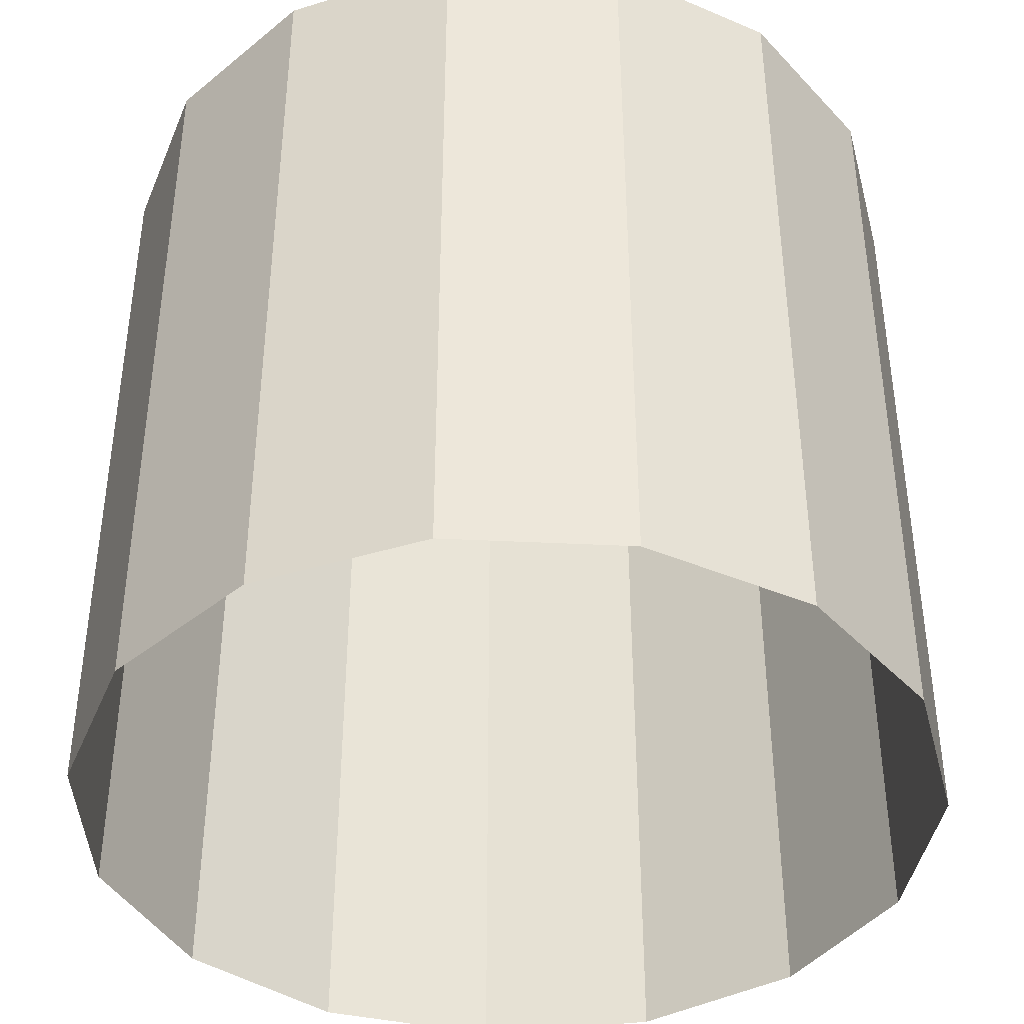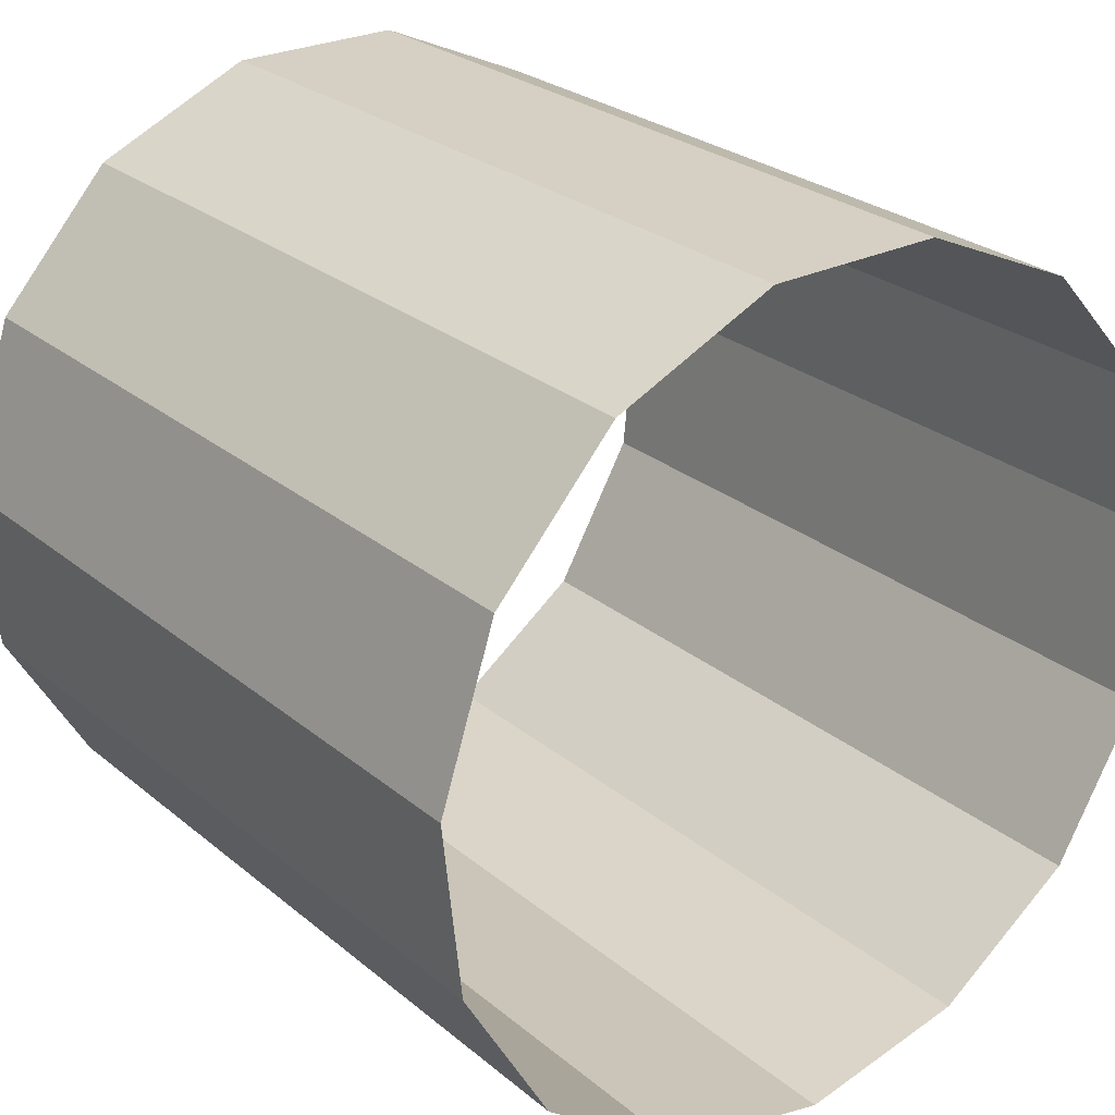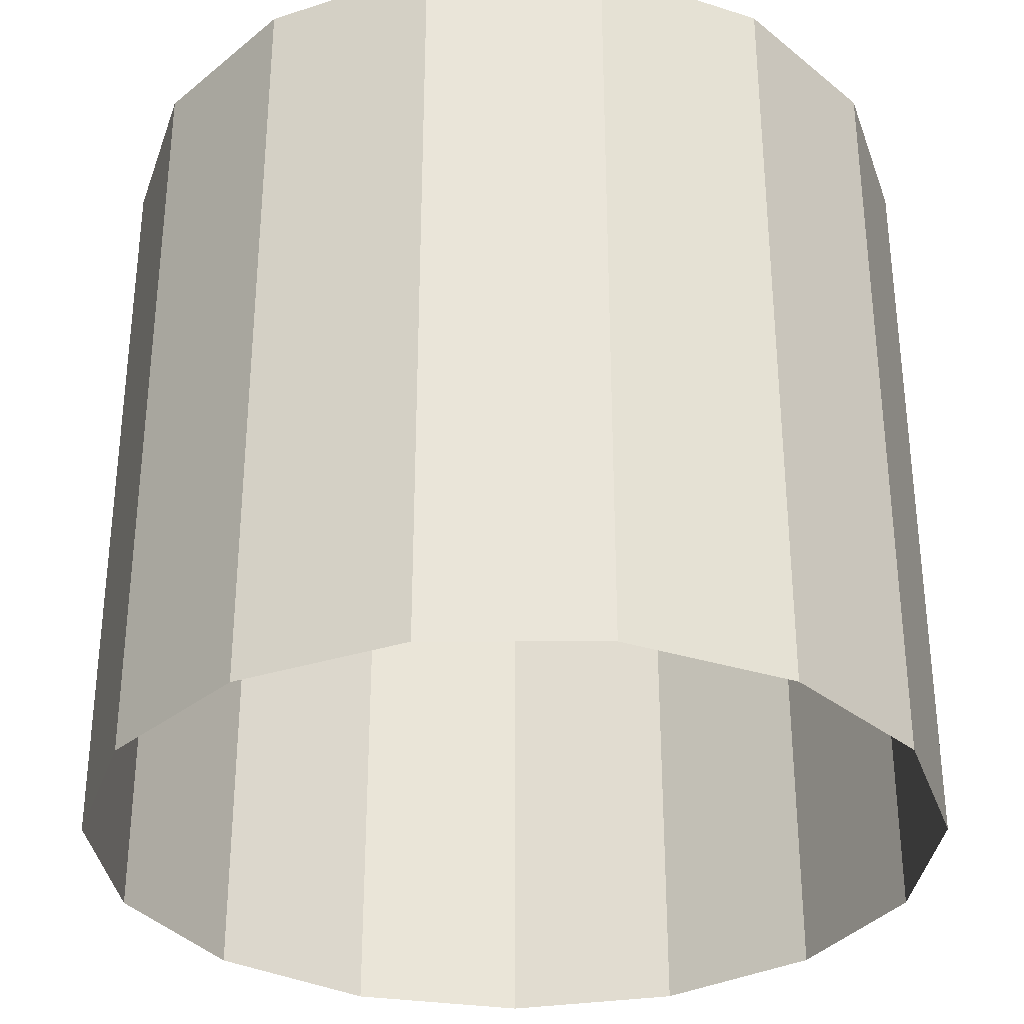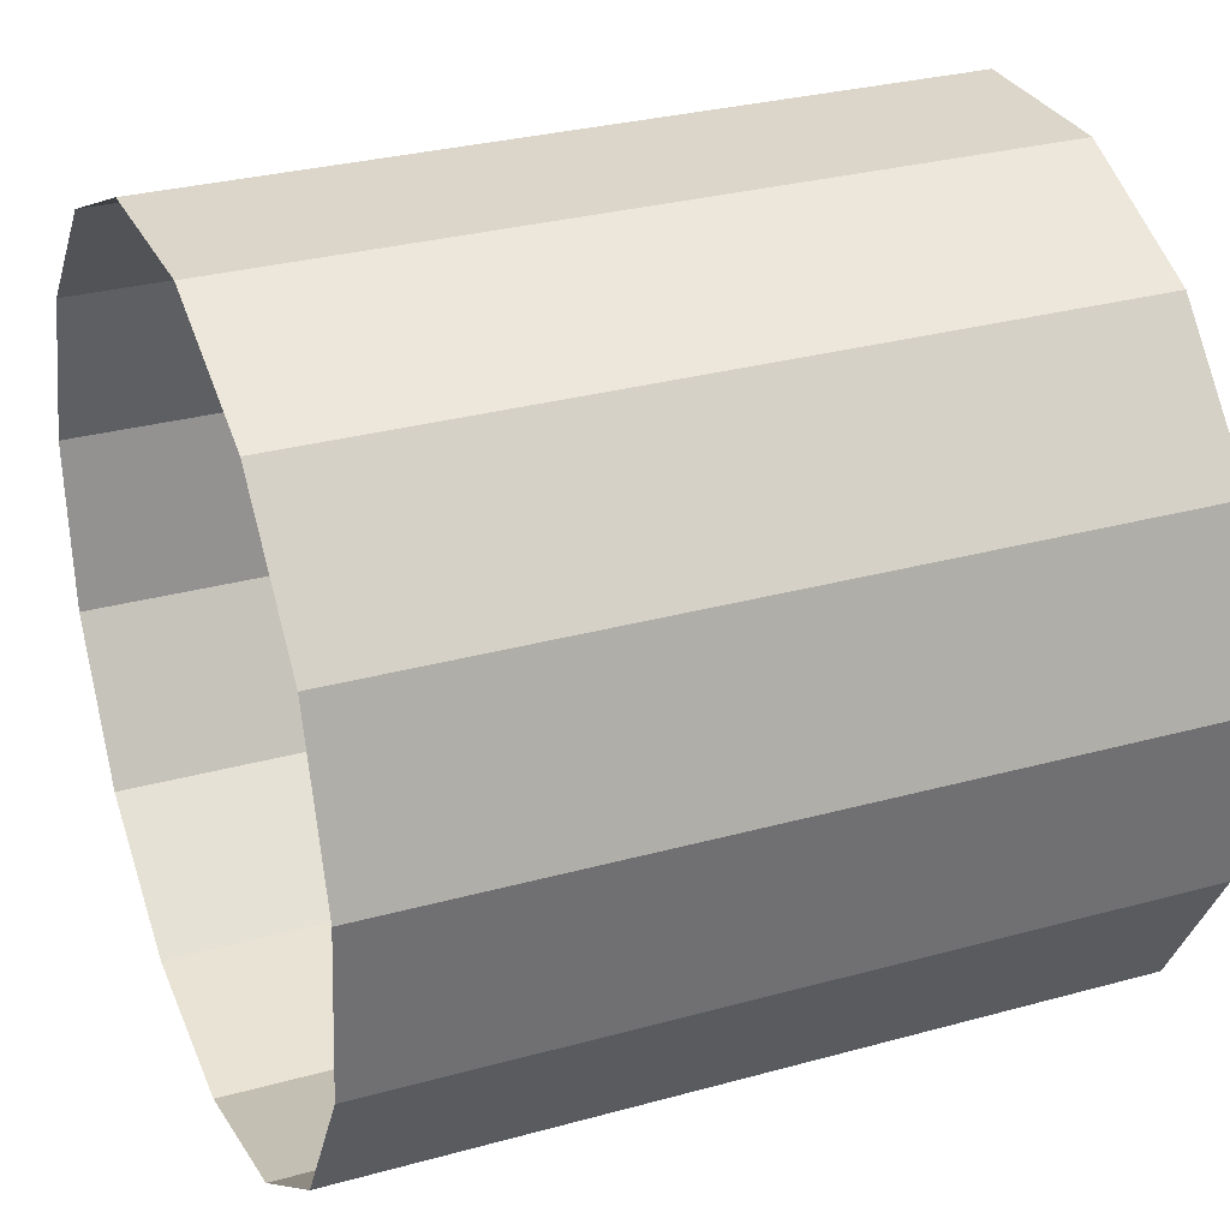
<metadata>
{"format":"obj","ext":"obj","renderer":"f3d","projection":"perspective","resolution":1024,"background":"white","views":[{"elev":-40.6,"azim":44.6,"up":"+Y"},{"elev":26.3,"azim":142.0,"up":"+Z"},{"elev":-32.4,"azim":-143.9,"up":"+Y"},{"elev":29.8,"azim":67.9,"up":"+Z"}]}
</metadata>
<code>
o Cylinder_Cylinder.001
v 0.2638 1.58 -1.203
v 0.2638 3.63 -1.203
v 0.7153 1.58 -1.107
v 0.7153 3.63 -1.107
v 1.089 1.58 -0.8361
v 1.089 3.63 -0.8361
v 1.32 1.58 -0.4364
v 1.32 3.63 -0.4364
v 1.368 1.58 0.02266
v 1.368 3.63 0.02266
v 1.225 1.58 0.4616
v 1.225 3.63 0.4616
v 0.9163 1.58 0.8046
v 0.9163 3.63 0.8046
v 0.4946 1.58 0.9924
v 0.4946 3.63 0.9924
v 0.03306 1.58 0.9924
v 0.03306 3.63 0.9924
v -0.3886 1.58 0.8046
v -0.3886 3.63 0.8046
v -0.6974 1.58 0.4616
v -0.6974 3.63 0.4616
v -0.8401 1.58 0.02266
v -0.8401 3.63 0.02266
v -0.7918 1.58 -0.4364
v -0.7918 3.63 -0.4364
v -0.561 1.58 -0.8361
v -0.561 3.63 -0.8361
v -0.1876 1.58 -1.107
v -0.1876 3.63 -1.107
v 0.2638 2.093 -1.203
v 0.2638 2.605 -1.203
v 0.2638 3.118 -1.203
v 0.7153 3.118 -1.107
v 0.7153 2.605 -1.107
v 0.7153 2.093 -1.107
v 1.089 3.118 -0.8361
v 1.089 2.605 -0.8361
v 1.089 2.093 -0.8361
v 1.32 3.118 -0.4364
v 1.32 2.605 -0.4364
v 1.32 2.093 -0.4364
v 1.368 3.118 0.02266
v 1.368 2.605 0.02266
v 1.368 2.093 0.02266
v 1.225 3.118 0.4616
v 1.225 2.605 0.4616
v 1.225 2.093 0.4616
v 0.9163 3.118 0.8046
v 0.9163 2.605 0.8046
v 0.9163 2.093 0.8046
v 0.4946 3.118 0.9924
v 0.4946 2.605 0.9924
v 0.4946 2.093 0.9924
v 0.03306 3.118 0.9924
v 0.03306 2.605 0.9924
v 0.03306 2.093 0.9924
v -0.3886 3.118 0.8046
v -0.3886 2.605 0.8046
v -0.3886 2.093 0.8046
v -0.6974 3.118 0.4616
v -0.6974 2.605 0.4616
v -0.6974 2.093 0.4616
v -0.8401 3.118 0.02266
v -0.8401 2.605 0.02266
v -0.8401 2.093 0.02266
v -0.7918 3.118 -0.4364
v -0.7918 2.605 -0.4364
v -0.7918 2.093 -0.4364
v -0.561 3.118 -0.8361
v -0.561 2.605 -0.8361
v -0.561 2.093 -0.8361
v -0.1876 3.118 -1.107
v -0.1876 2.605 -1.107
v -0.1876 2.093 -1.107
v 0.4896 1.58 -1.155
v 0.4896 3.63 -1.155
v 0.2638 3.374 -1.203
v 0.7153 1.836 -1.107
v 0.902 1.58 -0.9718
v 0.902 3.63 -0.9718
v 1.089 1.836 -0.8361
v 1.204 1.58 -0.6362
v 1.204 3.63 -0.6362
v 1.32 1.836 -0.4364
v 1.344 1.58 -0.2069
v 1.344 3.63 -0.2069
v 1.368 1.836 0.02266
v 1.296 1.58 0.2421
v 1.296 3.63 0.2421
v 1.225 1.836 0.4616
v 1.071 1.58 0.6331
v 1.071 3.63 0.6331
v 0.9163 1.836 0.8046
v 0.7055 1.58 0.8985
v 0.7055 3.63 0.8985
v 0.4946 1.836 0.9924
v 0.2638 1.58 0.9924
v 0.2638 3.63 0.9924
v 0.03306 1.836 0.9924
v -0.1778 1.58 0.8985
v -0.1778 3.63 0.8985
v -0.3886 1.836 0.8046
v -0.543 1.58 0.6331
v -0.543 3.63 0.6331
v -0.6974 1.836 0.4616
v -0.7688 1.58 0.2421
v -0.7688 3.63 0.2421
v -0.8401 1.836 0.02266
v -0.8159 1.58 -0.2069
v -0.8159 3.63 -0.2069
v -0.7918 1.836 -0.4364
v -0.6764 1.58 -0.6362
v -0.6764 3.63 -0.6362
v -0.561 1.836 -0.8361
v -0.3743 1.58 -0.9718
v -0.3743 3.63 -0.9718
v -0.1876 1.836 -1.107
v 0.03811 1.58 -1.155
v 0.03811 3.63 -1.155
v 0.2638 1.836 -1.203
v 0.2638 2.349 -1.203
v 0.2638 2.861 -1.203
v 0.7153 3.374 -1.107
v 0.7153 2.861 -1.107
v 0.7153 2.349 -1.107
v 1.089 3.374 -0.8361
v 1.089 2.861 -0.8361
v 1.089 2.349 -0.8361
v 1.32 3.374 -0.4364
v 1.32 2.861 -0.4364
v 1.32 2.349 -0.4364
v 1.368 3.374 0.02266
v 1.368 2.861 0.02266
v 1.368 2.349 0.02266
v 1.225 3.374 0.4616
v 1.225 2.861 0.4616
v 1.225 2.349 0.4616
v 0.9163 3.374 0.8046
v 0.9163 2.861 0.8046
v 0.9163 2.349 0.8046
v 0.4946 3.374 0.9924
v 0.4946 2.861 0.9924
v 0.4946 2.349 0.9924
v 0.03306 3.374 0.9924
v 0.03306 2.861 0.9924
v 0.03306 2.349 0.9924
v -0.3886 3.374 0.8046
v -0.3886 2.861 0.8046
v -0.3886 2.349 0.8046
v -0.6974 3.374 0.4616
v -0.6974 2.861 0.4616
v -0.6974 2.349 0.4616
v -0.8401 3.374 0.02266
v -0.8401 2.861 0.02266
v -0.8401 2.349 0.02266
v -0.7918 3.374 -0.4364
v -0.7918 2.861 -0.4364
v -0.7918 2.349 -0.4364
v -0.561 3.374 -0.8361
v -0.561 2.861 -0.8361
v -0.561 2.349 -0.8361
v -0.1876 3.374 -1.107
v -0.1876 2.861 -1.107
v -0.1876 2.349 -1.107
v 0.03811 2.093 -1.155
v 0.03811 2.605 -1.155
v 0.03811 3.118 -1.155
v -0.3743 2.093 -0.9718
v -0.3743 2.605 -0.9718
v -0.3743 3.118 -0.9718
v -0.6764 2.093 -0.6362
v -0.6764 2.605 -0.6362
v -0.6764 3.118 -0.6362
v -0.8159 2.093 -0.2069
v -0.8159 2.605 -0.2069
v -0.8159 3.118 -0.2069
v -0.7688 2.093 0.2421
v -0.7688 2.605 0.2421
v -0.7688 3.118 0.2421
v -0.543 2.093 0.6331
v -0.543 2.605 0.6331
v -0.543 3.118 0.6331
v -0.1778 2.093 0.8985
v -0.1778 2.605 0.8985
v -0.1778 3.118 0.8985
v 0.2638 2.093 0.9924
v 0.2638 2.605 0.9924
v 0.2638 3.118 0.9924
v 0.7055 2.093 0.8985
v 0.7055 2.605 0.8985
v 0.7055 3.118 0.8985
v 1.071 2.093 0.6331
v 1.071 2.605 0.6331
v 1.071 3.118 0.6331
v 1.296 2.093 0.2421
v 1.296 2.605 0.2421
v 1.296 3.118 0.2421
v 1.344 2.093 -0.2069
v 1.344 2.605 -0.2069
v 1.344 3.118 -0.2069
v 1.204 2.093 -0.6362
v 1.204 2.605 -0.6362
v 1.204 3.118 -0.6362
v 0.902 2.093 -0.9718
v 0.902 2.605 -0.9718
v 0.902 3.118 -0.9718
v 0.4896 2.093 -1.155
v 0.4896 2.605 -1.155
v 0.4896 3.118 -1.155
v 0.4896 2.861 -1.155
v 0.4896 2.349 -1.155
v 0.4896 1.836 -1.155
v 0.902 2.861 -0.9718
v 0.902 2.349 -0.9718
v 0.902 1.836 -0.9718
v 1.204 2.861 -0.6362
v 1.204 2.349 -0.6362
v 1.204 1.836 -0.6362
v 1.344 2.861 -0.2069
v 1.344 2.349 -0.2069
v 1.344 1.836 -0.2069
v 1.296 2.861 0.2421
v 1.296 2.349 0.2421
v 1.296 1.836 0.2421
v 1.071 2.861 0.6331
v 1.071 2.349 0.6331
v 1.071 1.836 0.6331
v 0.7055 2.861 0.8985
v 0.7055 2.349 0.8985
v 0.7055 1.836 0.8985
v 0.2638 2.861 0.9924
v 0.2638 2.349 0.9924
v 0.2638 1.836 0.9924
v -0.1778 2.861 0.8985
v -0.1778 2.349 0.8985
v -0.1778 1.836 0.8985
v -0.543 2.861 0.6331
v -0.543 2.349 0.6331
v -0.543 1.836 0.6331
v -0.7688 2.861 0.2421
v -0.7688 2.349 0.2421
v -0.7688 1.836 0.2421
v -0.8159 2.861 -0.2069
v -0.8159 2.349 -0.2069
v -0.8159 1.836 -0.2069
v -0.6764 2.861 -0.6362
v -0.6764 2.349 -0.6362
v -0.6764 1.836 -0.6362
v -0.3743 2.861 -0.9718
v -0.3743 2.349 -0.9718
v -0.3743 1.836 -0.9718
v 0.03811 2.861 -1.155
v 0.03811 2.349 -1.155
v 0.03811 1.836 -1.155
v 0.03811 3.374 -1.155
v -0.3743 3.374 -0.9718
v -0.6764 3.374 -0.6362
v -0.8159 3.374 -0.2069
v -0.7688 3.374 0.2421
v -0.543 3.374 0.6331
v -0.1778 3.374 0.8985
v 0.2638 3.374 0.9924
v 0.7055 3.374 0.8985
v 1.071 3.374 0.6331
v 1.296 3.374 0.2421
v 1.344 3.374 -0.2069
v 1.204 3.374 -0.6362
v 0.902 3.374 -0.9718
v 0.4896 3.374 -1.155
f 77 124 270
f 81 127 269
f 84 130 268
f 87 133 267
f 90 136 266
f 93 139 265
f 96 142 264
f 99 145 263
f 102 148 262
f 105 151 261
f 108 154 260
f 111 157 259
f 114 160 258
f 117 163 257
f 120 78 256
f 166 121 255
f 167 122 254
f 168 123 253
f 169 118 252
f 170 165 251
f 171 164 250
f 172 115 249
f 173 162 248
f 174 161 247
f 175 112 246
f 176 159 245
f 177 158 244
f 178 109 243
f 179 156 242
f 180 155 241
f 181 106 240
f 182 153 239
f 183 152 238
f 184 103 237
f 185 150 236
f 186 149 235
f 187 100 234
f 188 147 233
f 189 146 232
f 190 97 231
f 191 144 230
f 192 143 229
f 193 94 228
f 194 141 227
f 195 140 226
f 196 91 225
f 197 138 224
f 198 137 223
f 199 88 222
f 200 135 221
f 201 134 220
f 202 85 219
f 203 132 218
f 204 131 217
f 205 82 216
f 206 129 215
f 207 128 214
f 208 79 213
f 209 126 212
f 210 125 211
f 211 35 209
f 123 209 32
f 33 211 123
f 212 36 208
f 122 208 31
f 32 212 122
f 213 3 76
f 121 76 1
f 31 213 121
f 214 38 206
f 125 206 35
f 34 214 125
f 215 39 205
f 126 205 36
f 35 215 126
f 216 5 80
f 79 80 3
f 36 216 79
f 217 41 203
f 128 203 38
f 37 217 128
f 218 42 202
f 129 202 39
f 38 218 129
f 219 7 83
f 82 83 5
f 39 219 82
f 220 44 200
f 131 200 41
f 40 220 131
f 221 45 199
f 132 199 42
f 41 221 132
f 222 9 86
f 85 86 7
f 42 222 85
f 223 47 197
f 134 197 44
f 43 223 134
f 224 48 196
f 135 196 45
f 44 224 135
f 225 11 89
f 88 89 9
f 45 225 88
f 226 50 194
f 137 194 47
f 46 226 137
f 227 51 193
f 138 193 48
f 47 227 138
f 228 13 92
f 91 92 11
f 48 228 91
f 229 53 191
f 140 191 50
f 49 229 140
f 230 54 190
f 141 190 51
f 50 230 141
f 231 15 95
f 94 95 13
f 51 231 94
f 232 56 188
f 143 188 53
f 52 232 143
f 233 57 187
f 144 187 54
f 53 233 144
f 234 17 98
f 97 98 15
f 54 234 97
f 235 59 185
f 146 185 56
f 55 235 146
f 236 60 184
f 147 184 57
f 56 236 147
f 237 19 101
f 100 101 17
f 57 237 100
f 238 62 182
f 149 182 59
f 58 238 149
f 239 63 181
f 150 181 60
f 59 239 150
f 240 21 104
f 103 104 19
f 60 240 103
f 241 65 179
f 152 179 62
f 61 241 152
f 242 66 178
f 153 178 63
f 62 242 153
f 243 23 107
f 106 107 21
f 63 243 106
f 244 68 176
f 155 176 65
f 64 244 155
f 245 69 175
f 156 175 66
f 65 245 156
f 246 25 110
f 109 110 23
f 66 246 109
f 247 71 173
f 158 173 68
f 67 247 158
f 248 72 172
f 159 172 69
f 68 248 159
f 249 27 113
f 112 113 25
f 69 249 112
f 250 74 170
f 161 170 71
f 70 250 161
f 251 75 169
f 162 169 72
f 71 251 162
f 252 29 116
f 115 116 27
f 72 252 115
f 253 32 167
f 164 167 74
f 73 253 164
f 254 31 166
f 165 166 75
f 74 254 165
f 255 1 119
f 118 119 29
f 75 255 118
f 256 33 168
f 163 168 73
f 30 256 163
f 257 73 171
f 160 171 70
f 28 257 160
f 258 70 174
f 157 174 67
f 26 258 157
f 259 67 177
f 154 177 64
f 24 259 154
f 260 64 180
f 151 180 61
f 22 260 151
f 261 61 183
f 148 183 58
f 20 261 148
f 262 58 186
f 145 186 55
f 18 262 145
f 263 55 189
f 142 189 52
f 16 263 142
f 264 52 192
f 139 192 49
f 14 264 139
f 265 49 195
f 136 195 46
f 12 265 136
f 266 46 198
f 133 198 43
f 10 266 133
f 267 43 201
f 130 201 40
f 8 267 130
f 268 40 204
f 127 204 37
f 6 268 127
f 269 37 207
f 124 207 34
f 4 269 124
f 270 34 210
f 78 210 33
f 2 270 78
f 77 4 124
f 81 6 127
f 84 8 130
f 87 10 133
f 90 12 136
f 93 14 139
f 96 16 142
f 99 18 145
f 102 20 148
f 105 22 151
f 108 24 154
f 111 26 157
f 114 28 160
f 117 30 163
f 120 2 78
f 166 31 121
f 167 32 122
f 168 33 123
f 169 75 118
f 170 74 165
f 171 73 164
f 172 72 115
f 173 71 162
f 174 70 161
f 175 69 112
f 176 68 159
f 177 67 158
f 178 66 109
f 179 65 156
f 180 64 155
f 181 63 106
f 182 62 153
f 183 61 152
f 184 60 103
f 185 59 150
f 186 58 149
f 187 57 100
f 188 56 147
f 189 55 146
f 190 54 97
f 191 53 144
f 192 52 143
f 193 51 94
f 194 50 141
f 195 49 140
f 196 48 91
f 197 47 138
f 198 46 137
f 199 45 88
f 200 44 135
f 201 43 134
f 202 42 85
f 203 41 132
f 204 40 131
f 205 39 82
f 206 38 129
f 207 37 128
f 208 36 79
f 209 35 126
f 210 34 125
f 211 125 35
f 123 211 209
f 33 210 211
f 212 126 36
f 122 212 208
f 32 209 212
f 213 79 3
f 121 213 76
f 31 208 213
f 214 128 38
f 125 214 206
f 34 207 214
f 215 129 39
f 126 215 205
f 35 206 215
f 216 82 5
f 79 216 80
f 36 205 216
f 217 131 41
f 128 217 203
f 37 204 217
f 218 132 42
f 129 218 202
f 38 203 218
f 219 85 7
f 82 219 83
f 39 202 219
f 220 134 44
f 131 220 200
f 40 201 220
f 221 135 45
f 132 221 199
f 41 200 221
f 222 88 9
f 85 222 86
f 42 199 222
f 223 137 47
f 134 223 197
f 43 198 223
f 224 138 48
f 135 224 196
f 44 197 224
f 225 91 11
f 88 225 89
f 45 196 225
f 226 140 50
f 137 226 194
f 46 195 226
f 227 141 51
f 138 227 193
f 47 194 227
f 228 94 13
f 91 228 92
f 48 193 228
f 229 143 53
f 140 229 191
f 49 192 229
f 230 144 54
f 141 230 190
f 50 191 230
f 231 97 15
f 94 231 95
f 51 190 231
f 232 146 56
f 143 232 188
f 52 189 232
f 233 147 57
f 144 233 187
f 53 188 233
f 234 100 17
f 97 234 98
f 54 187 234
f 235 149 59
f 146 235 185
f 55 186 235
f 236 150 60
f 147 236 184
f 56 185 236
f 237 103 19
f 100 237 101
f 57 184 237
f 238 152 62
f 149 238 182
f 58 183 238
f 239 153 63
f 150 239 181
f 59 182 239
f 240 106 21
f 103 240 104
f 60 181 240
f 241 155 65
f 152 241 179
f 61 180 241
f 242 156 66
f 153 242 178
f 62 179 242
f 243 109 23
f 106 243 107
f 63 178 243
f 244 158 68
f 155 244 176
f 64 177 244
f 245 159 69
f 156 245 175
f 65 176 245
f 246 112 25
f 109 246 110
f 66 175 246
f 247 161 71
f 158 247 173
f 67 174 247
f 248 162 72
f 159 248 172
f 68 173 248
f 249 115 27
f 112 249 113
f 69 172 249
f 250 164 74
f 161 250 170
f 70 171 250
f 251 165 75
f 162 251 169
f 71 170 251
f 252 118 29
f 115 252 116
f 72 169 252
f 253 123 32
f 164 253 167
f 73 168 253
f 254 122 31
f 165 254 166
f 74 167 254
f 255 121 1
f 118 255 119
f 75 166 255
f 256 78 33
f 163 256 168
f 30 120 256
f 257 163 73
f 160 257 171
f 28 117 257
f 258 160 70
f 157 258 174
f 26 114 258
f 259 157 67
f 154 259 177
f 24 111 259
f 260 154 64
f 151 260 180
f 22 108 260
f 261 151 61
f 148 261 183
f 20 105 261
f 262 148 58
f 145 262 186
f 18 102 262
f 263 145 55
f 142 263 189
f 16 99 263
f 264 142 52
f 139 264 192
f 14 96 264
f 265 139 49
f 136 265 195
f 12 93 265
f 266 136 46
f 133 266 198
f 10 90 266
f 267 133 43
f 130 267 201
f 8 87 267
f 268 130 40
f 127 268 204
f 6 84 268
f 269 127 37
f 124 269 207
f 4 81 269
f 270 124 34
f 78 270 210
f 2 77 270

</code>
